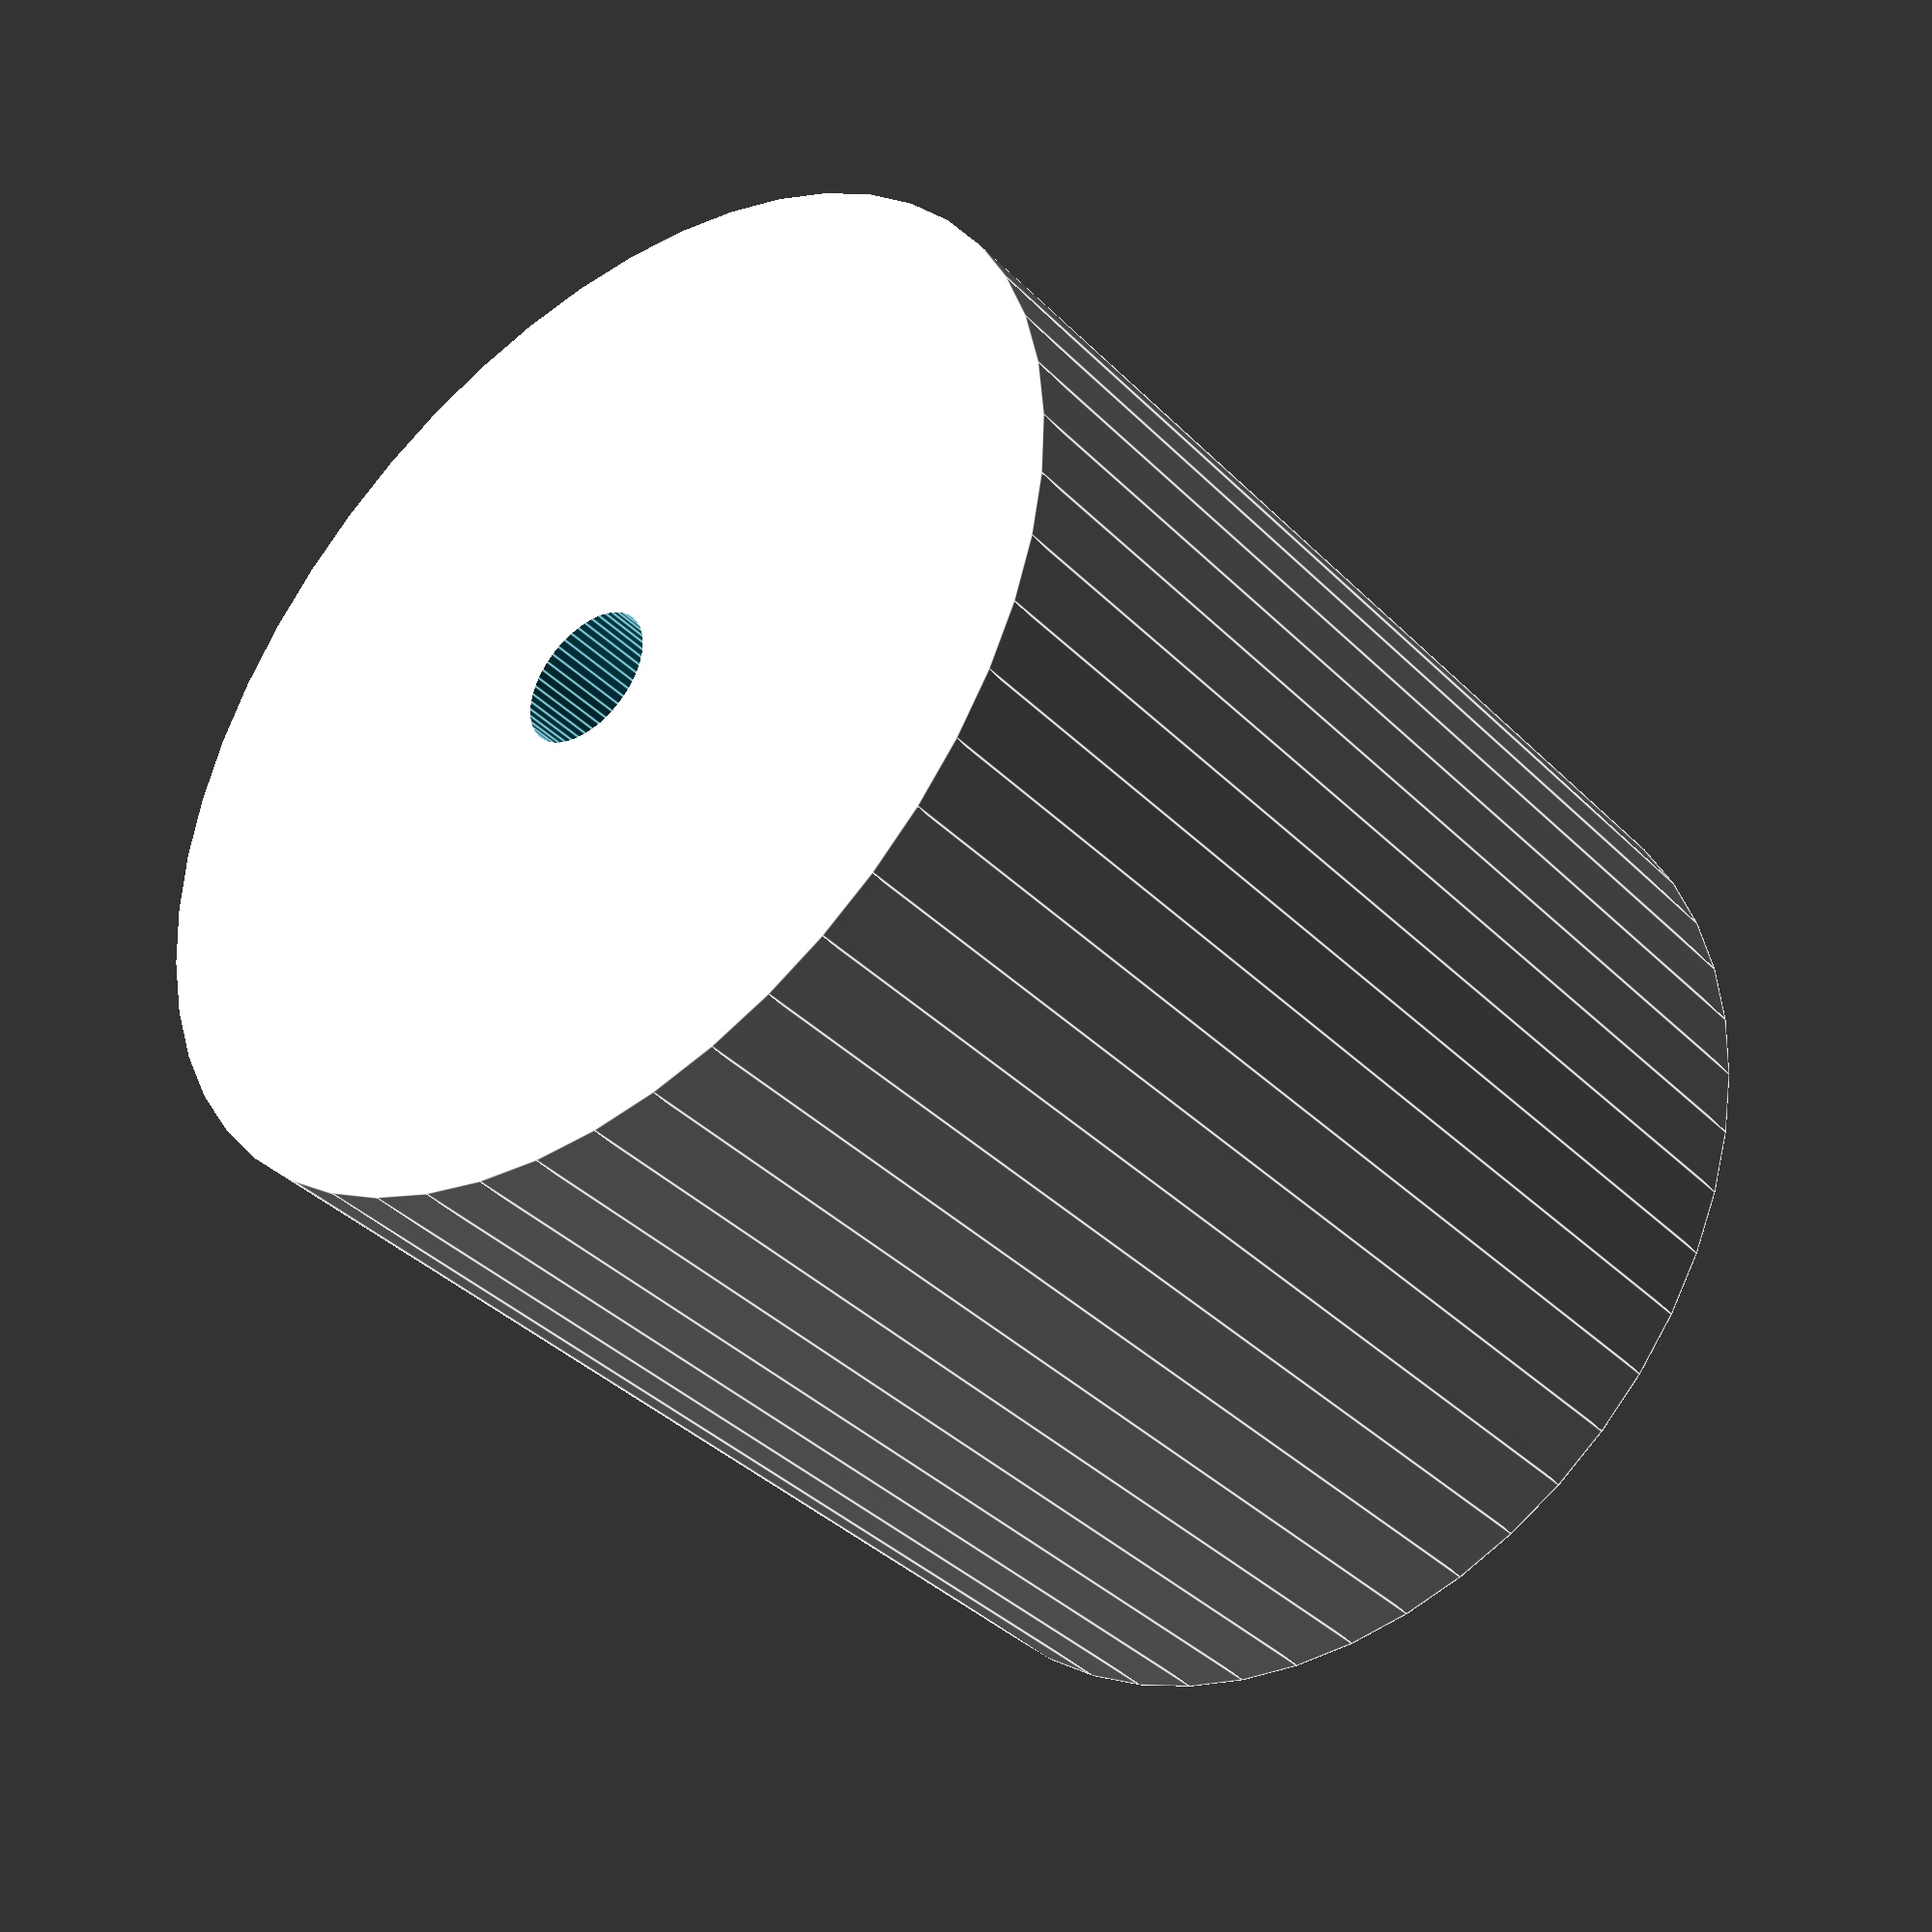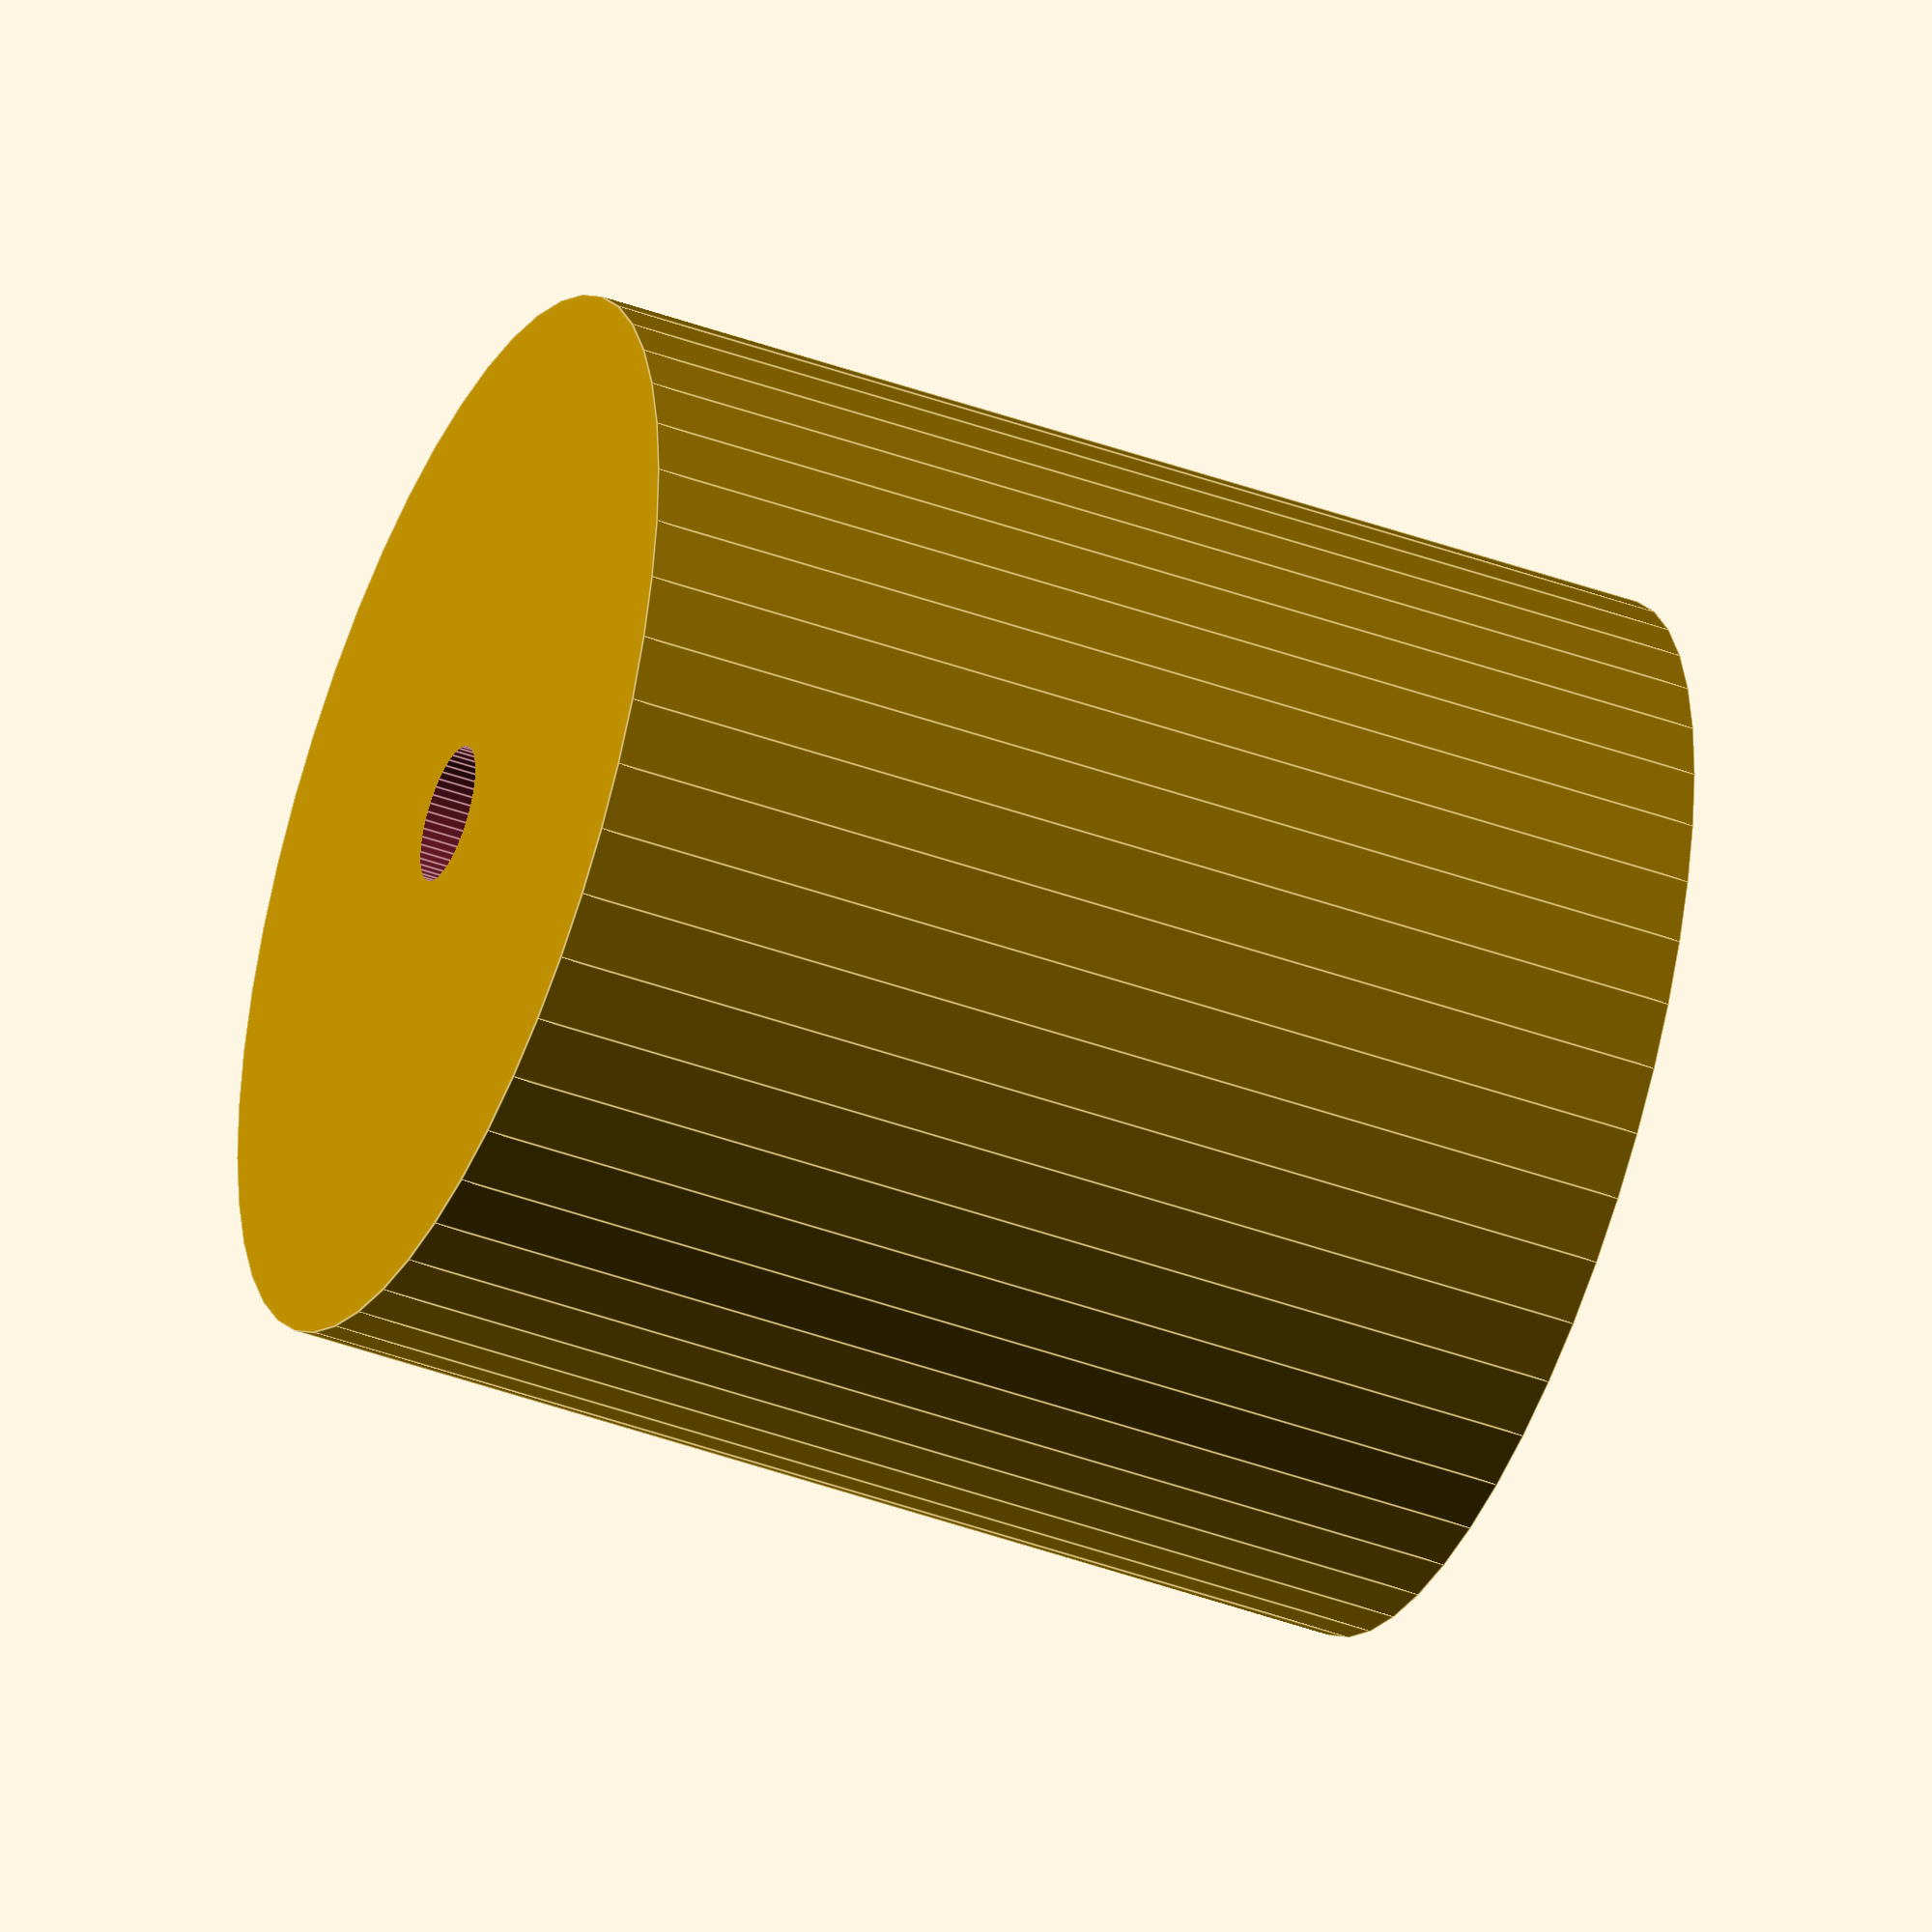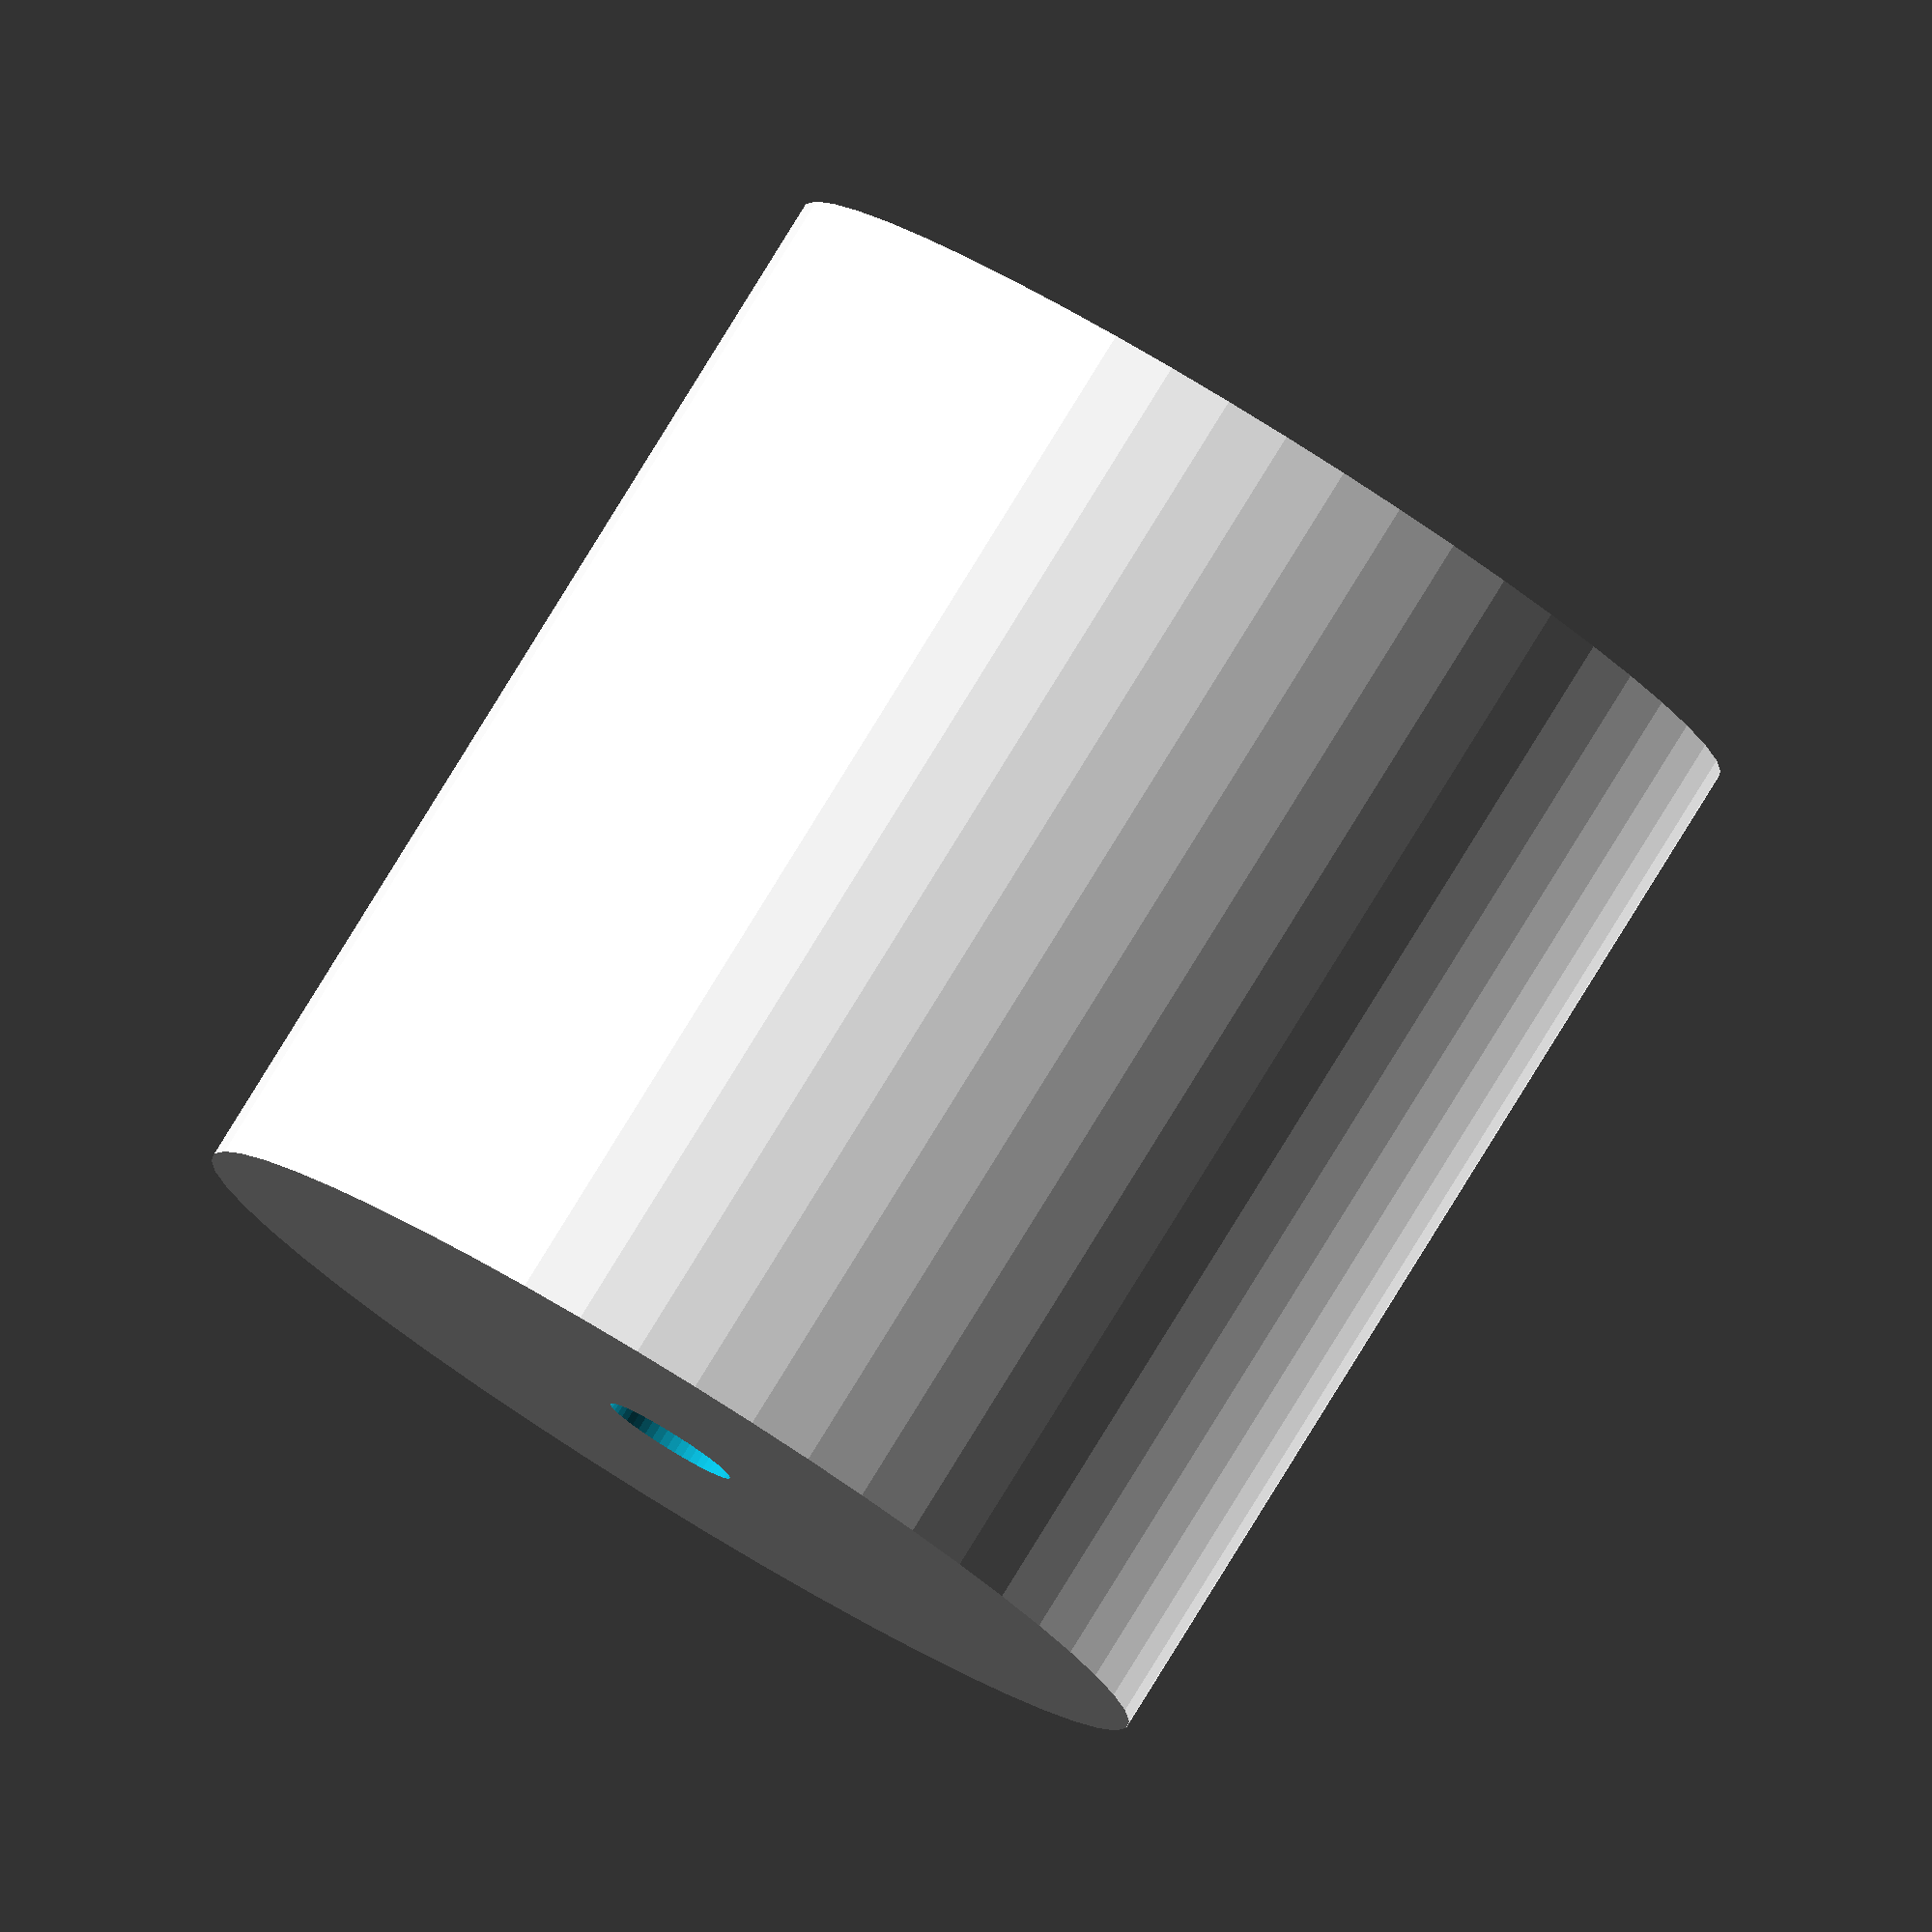
<openscad>
$fn = 50;


difference() {
	union() {
		translate(v = [0, 0, -12.0000000000]) {
			cylinder(h = 24, r = 11.5000000000);
		}
	}
	union() {
		translate(v = [0, 0, -100.0000000000]) {
			cylinder(h = 200, r = 1.5000000000);
		}
	}
}
</openscad>
<views>
elev=37.7 azim=200.6 roll=38.8 proj=p view=edges
elev=43.9 azim=295.2 roll=247.0 proj=o view=edges
elev=97.4 azim=302.9 roll=328.3 proj=o view=solid
</views>
